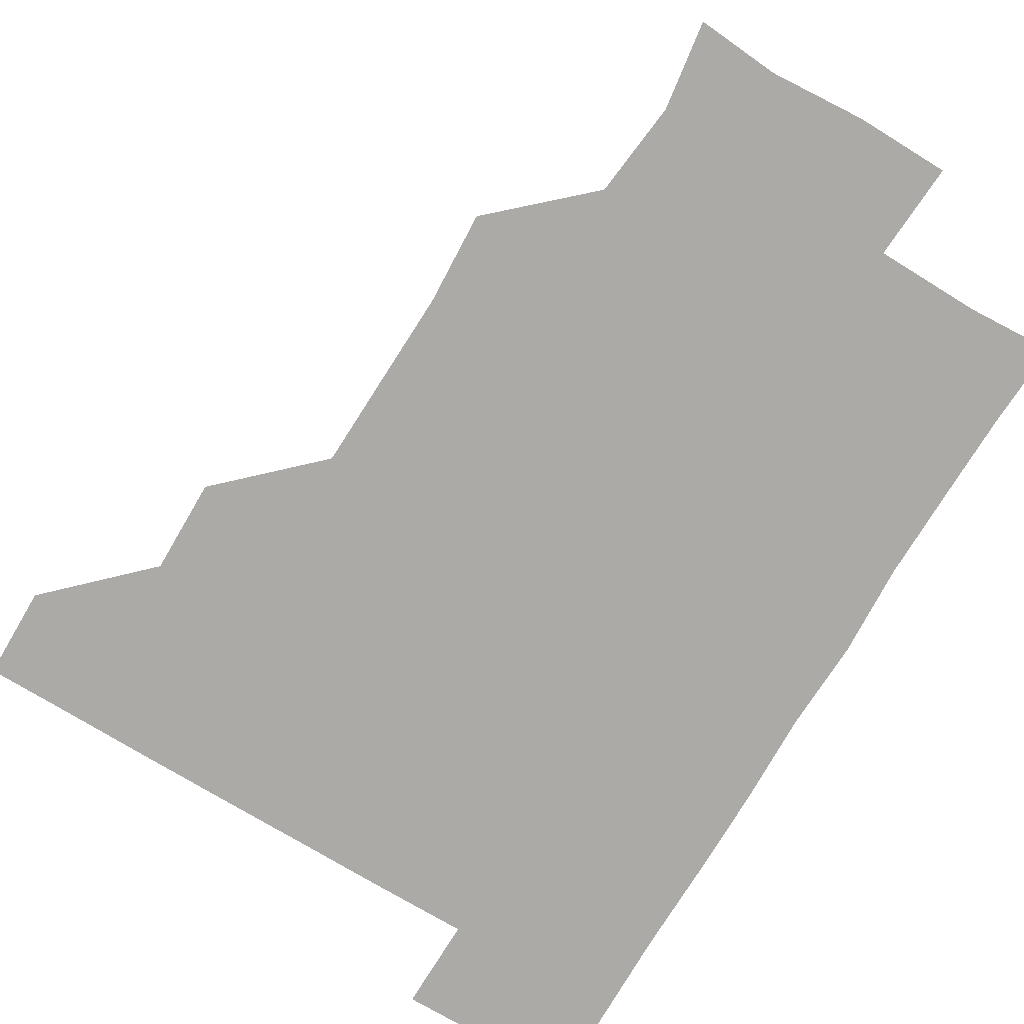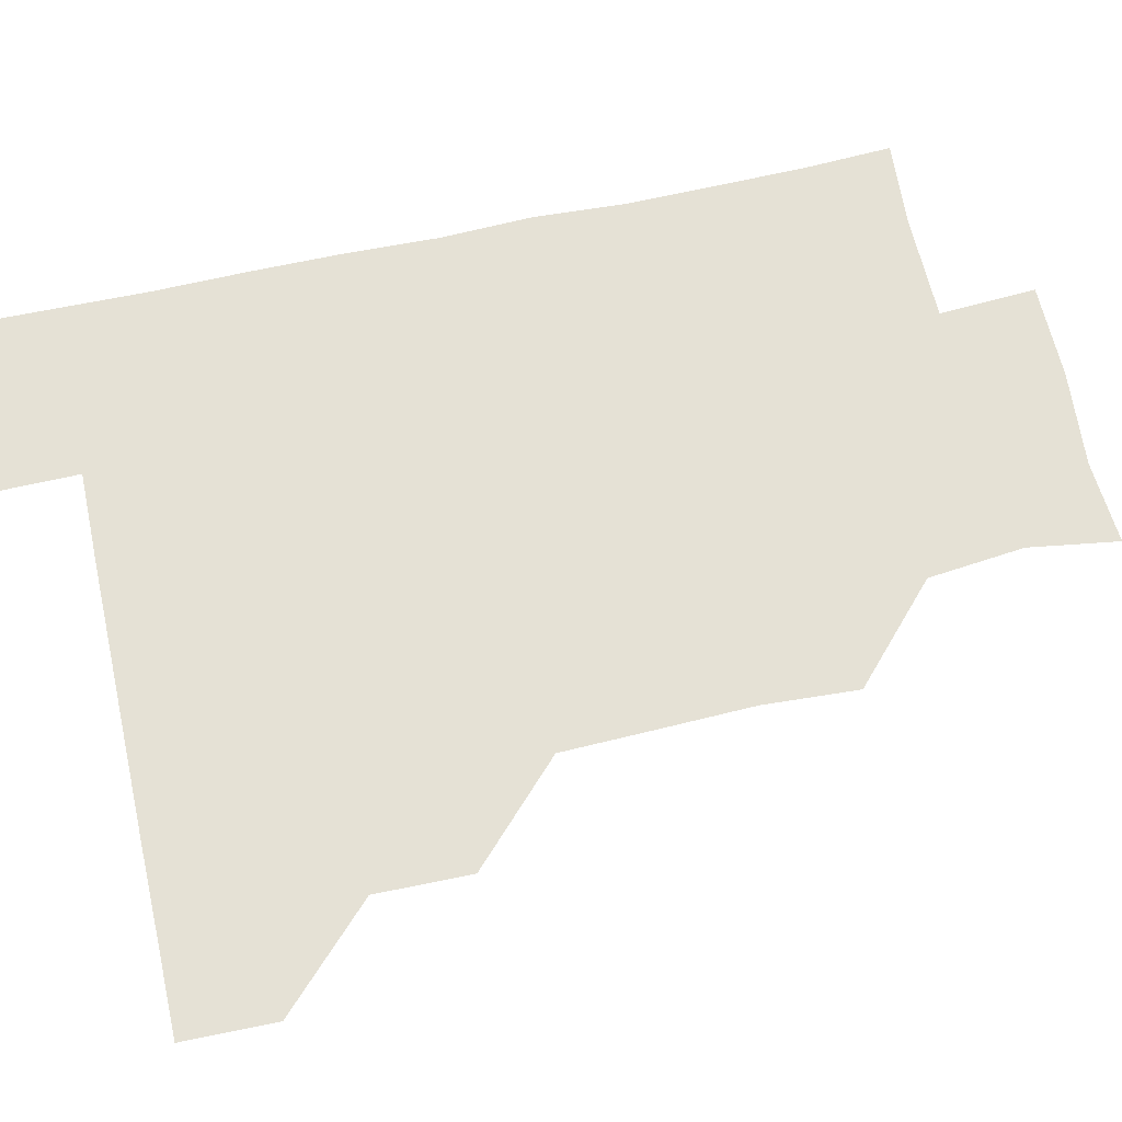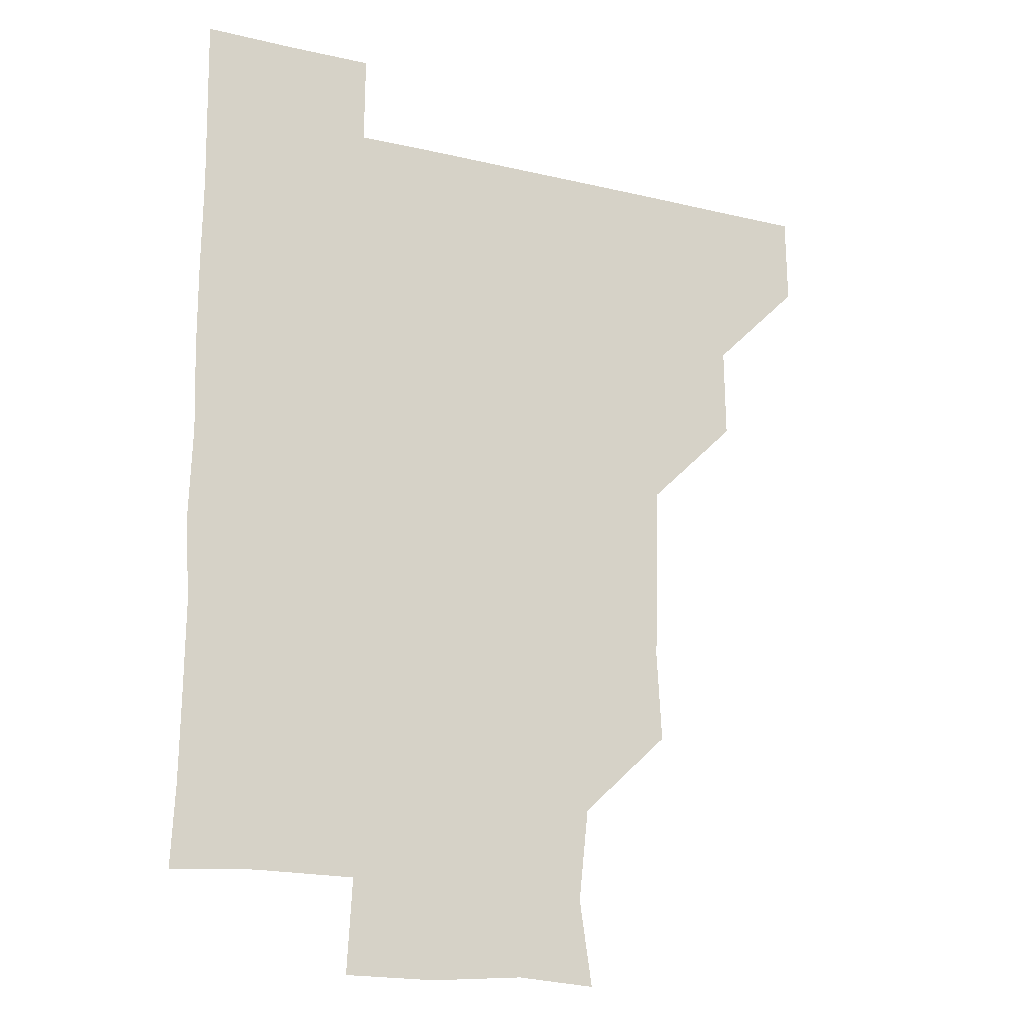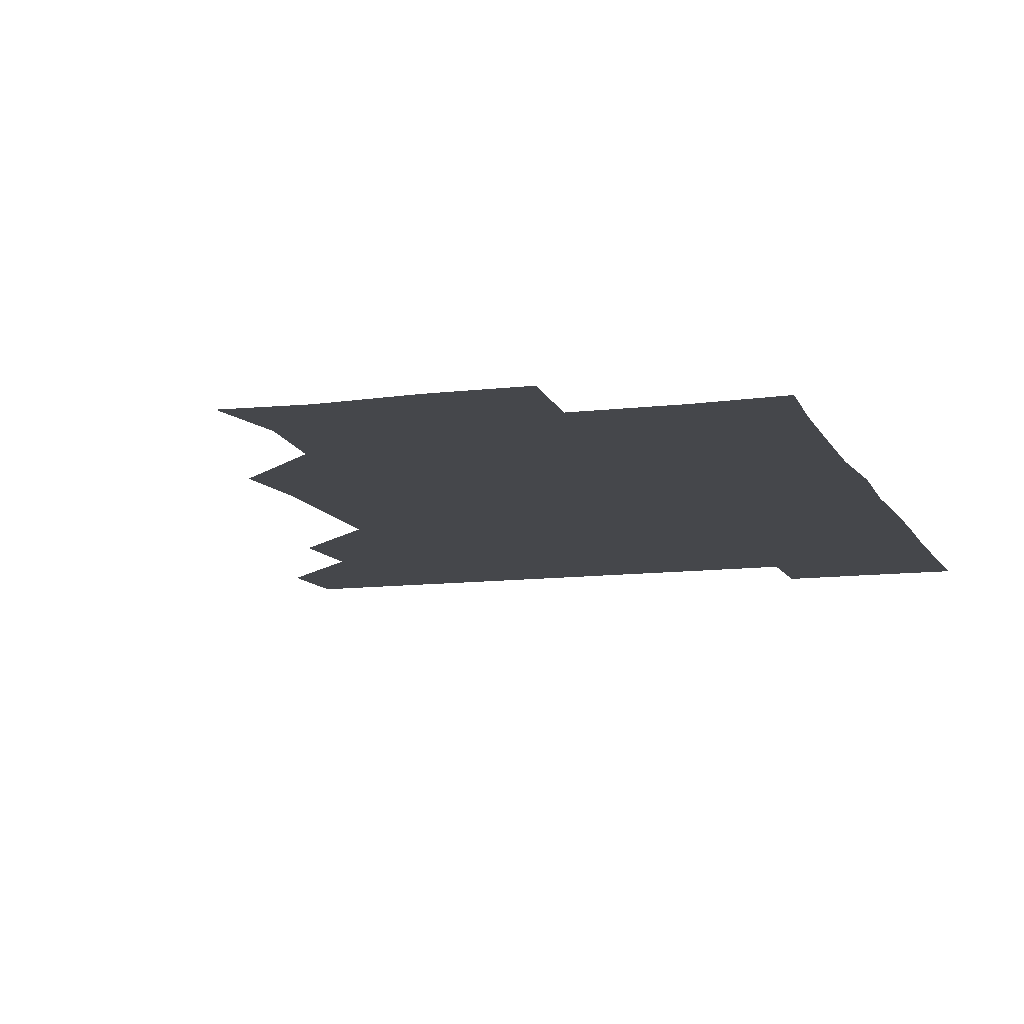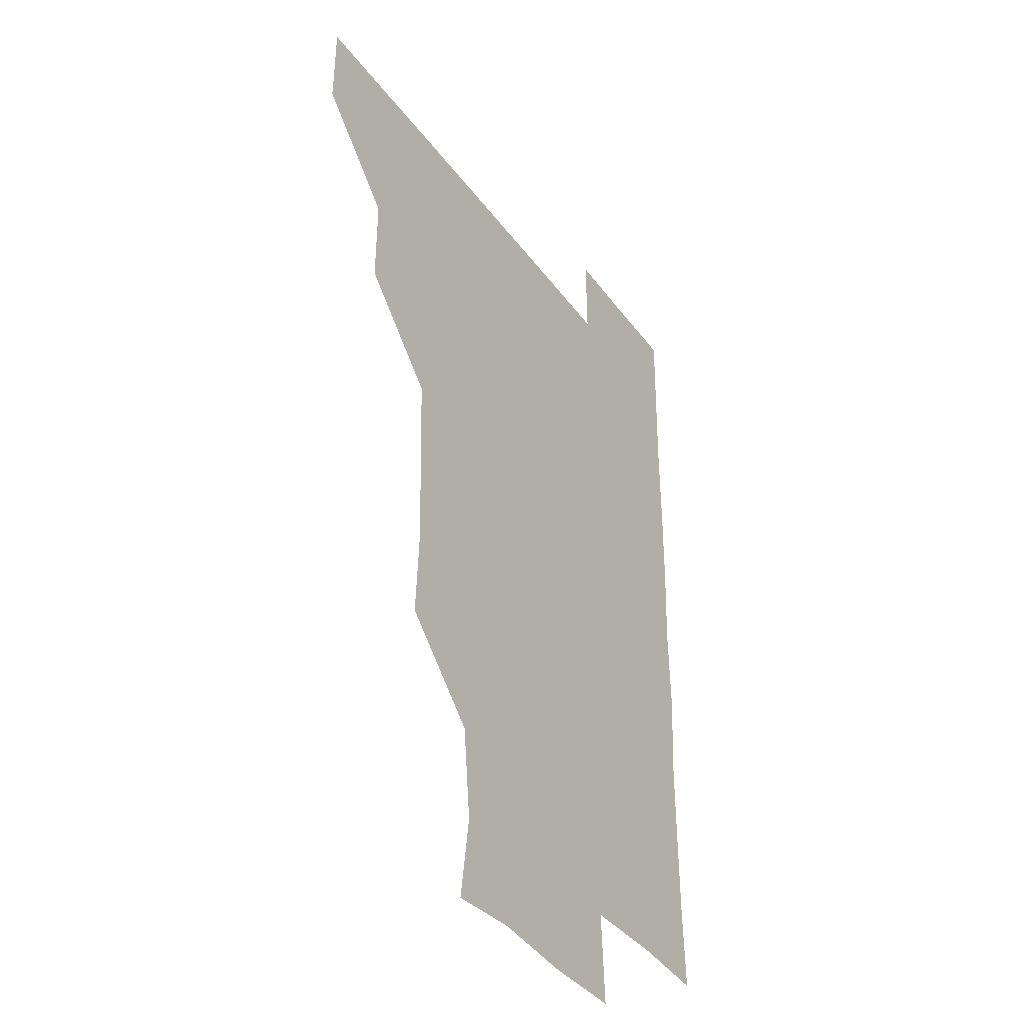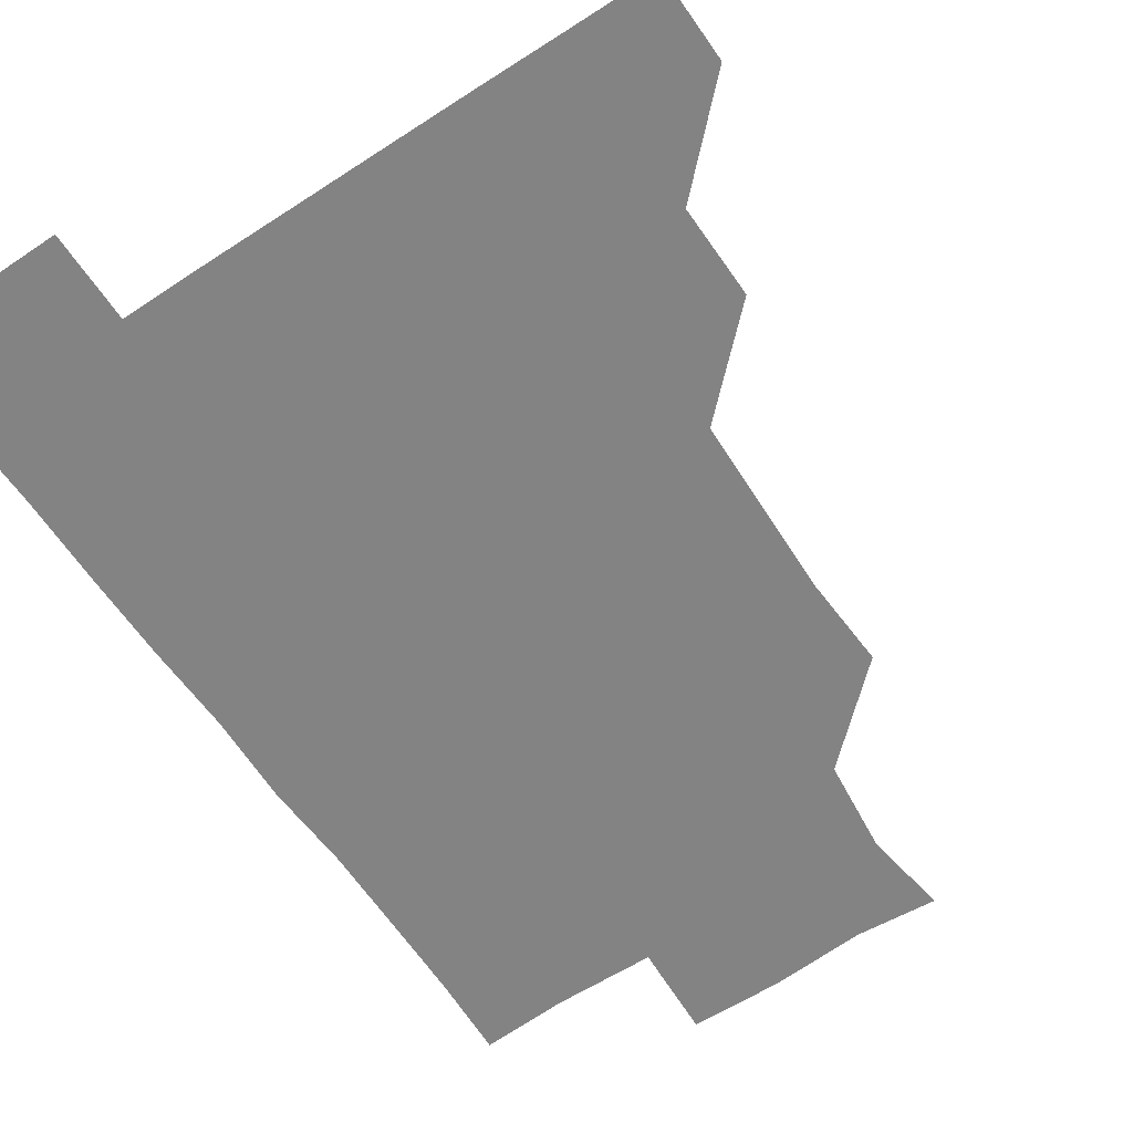
<metadata>
{"format":"obj","ext":"obj","renderer":"f3d","projection":"perspective","resolution":1024,"background":"white","views":[{"elev":-76.1,"azim":-31.0,"up":"+Z"},{"elev":65.0,"azim":-102.5,"up":"+Z"},{"elev":-17.6,"azim":154.8,"up":"+Y"},{"elev":-10.6,"azim":17.8,"up":"+Z"},{"elev":-36.9,"azim":-58.6,"up":"+Y"},{"elev":-61.2,"azim":-146.3,"up":"+Z"}]}
</metadata>
<code>
v 480.7 450.7 0
v 481.2 480.9 0
v 511 389.6 0
v 511.4 420.6 0
v 511.4 451.1 0
v 511.1 481 0
v 541.7 267.9 0
v 543.4 298.6 0
v 542.5 329.3 0
v 541.7 360 0
v 541.5 391.5 0
v 541.3 421.3 0
v 541.5 451 0
v 541 481.1 0
v 571.2 179.3 0
v 575.5 208.5 0
v 572.1 239.8 0
v 571.9 271.4 0
v 571.9 302.4 0
v 571.4 331.3 0
v 571.3 361.6 0
v 571.3 391.8 0
v 571.4 421.6 0
v 571.2 451 0
v 570.9 481.1 0
v 598.3 181.4 0
v 602.8 212.2 0
v 601.1 241.6 0
v 601.4 272.9 0
v 601.3 302 0
v 601.2 332 0
v 601.4 361.8 0
v 601.1 391.5 0
v 601.1 421.3 0
v 601.2 451 0
v 600.9 481.1 0
v 630 179.1 0
v 630.5 213.6 0
v 631.5 242.7 0
v 631.2 272 0
v 631 302.3 0
v 630.9 331.4 0
v 631 362.3 0
v 631 391.8 0
v 631.1 421.5 0
v 631.3 451 0
v 630.8 481.1 0
v 660.8 179.5 0
v 659.1 211.1 0
v 660.4 242.3 0
v 660.5 273 0
v 660.6 302.4 0
v 660.8 331.5 0
v 660.4 362.2 0
v 660.9 391.5 0
v 660.8 421.6 0
v 660.9 451.4 0
v 661.2 480.8 0
v 660.9 511.3 0
v 693.2 211.6 0
v 689.9 242.8 0
v 689.4 272.8 0
v 689.5 302.5 0
v 689.8 332.4 0
v 690 361.7 0
v 689.7 392.4 0
v 690.3 421.6 0
v 690.3 451.6 0
v 690.9 480.8 0
v 690.9 510.9 0
v 721.8 209.9 0
v 720.4 237.8 0
v 719.9 267.3 0
v 719.6 297.9 0
v 721.1 328 0
v 720 358.6 0
v 720.8 388.9 0
v 720.8 419.2 0
v 720.3 450.3 0
v 720.6 480.9 0
v 721 510.9 0
f 4 5 1
f 1 5 2
f 5 6 2
f 10 11 3
f 3 11 4
f 11 12 4
f 4 12 5
f 12 13 5
f 5 13 6
f 13 14 6
f 17 18 7
f 7 18 8
f 18 19 8
f 8 19 9
f 19 20 9
f 9 20 10
f 20 21 10
f 10 21 11
f 21 22 11
f 11 22 12
f 22 23 12
f 12 23 13
f 23 24 13
f 13 24 14
f 24 25 14
f 15 26 16
f 26 27 16
f 16 27 17
f 27 28 17
f 17 28 18
f 28 29 18
f 18 29 19
f 29 30 19
f 19 30 20
f 30 31 20
f 20 31 21
f 31 32 21
f 21 32 22
f 32 33 22
f 22 33 23
f 33 34 23
f 23 34 24
f 34 35 24
f 24 35 25
f 35 36 25
f 26 37 27
f 37 38 27
f 27 38 28
f 38 39 28
f 28 39 29
f 39 40 29
f 29 40 30
f 40 41 30
f 30 41 31
f 41 42 31
f 31 42 32
f 42 43 32
f 32 43 33
f 43 44 33
f 33 44 34
f 44 45 34
f 34 45 35
f 45 46 35
f 35 46 36
f 46 47 36
f 37 48 38
f 48 49 38
f 38 49 39
f 49 50 39
f 39 50 40
f 50 51 40
f 40 51 41
f 51 52 41
f 41 52 42
f 52 53 42
f 42 53 43
f 53 54 43
f 43 54 44
f 54 55 44
f 44 55 45
f 55 56 45
f 45 56 46
f 56 57 46
f 46 57 47
f 57 58 47
f 49 60 50
f 60 61 50
f 50 61 51
f 61 62 51
f 51 62 52
f 62 63 52
f 52 63 53
f 63 64 53
f 53 64 54
f 64 65 54
f 54 65 55
f 65 66 55
f 55 66 56
f 66 67 56
f 56 67 57
f 67 68 57
f 57 68 58
f 68 69 58
f 58 69 59
f 69 70 59
f 60 71 61
f 71 72 61
f 61 72 62
f 72 73 62
f 62 73 63
f 73 74 63
f 63 74 64
f 74 75 64
f 64 75 65
f 75 76 65
f 65 76 66
f 76 77 66
f 66 77 67
f 77 78 67
f 67 78 68
f 78 79 68
f 68 79 69
f 79 80 69
f 69 80 70
f 80 81 70

</code>
